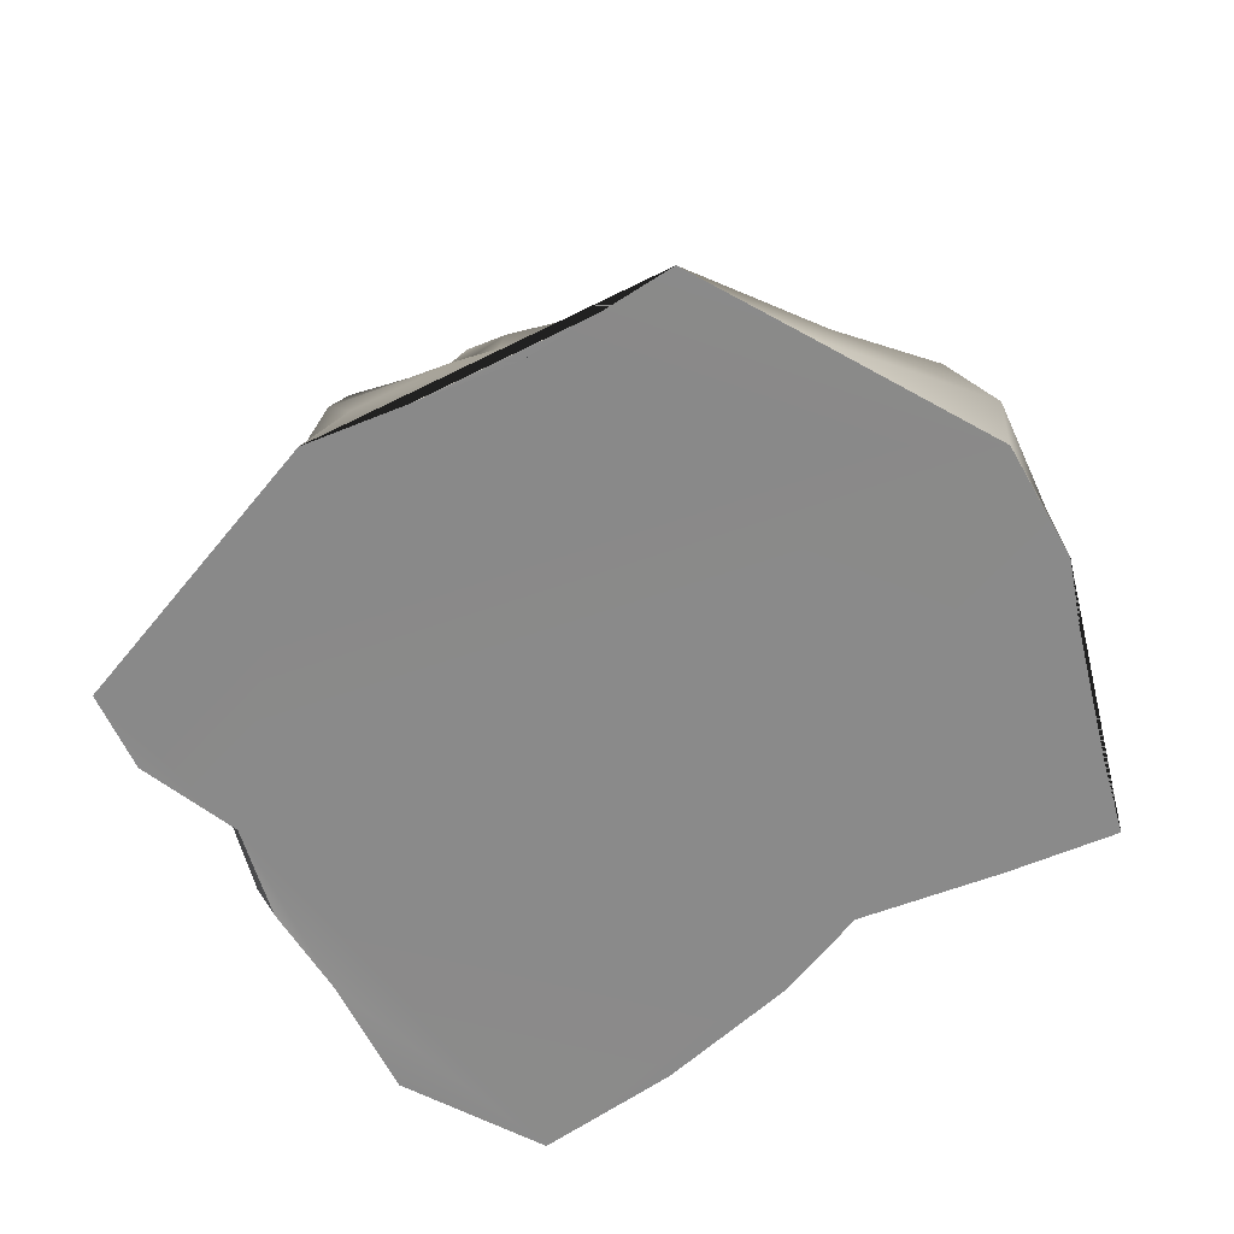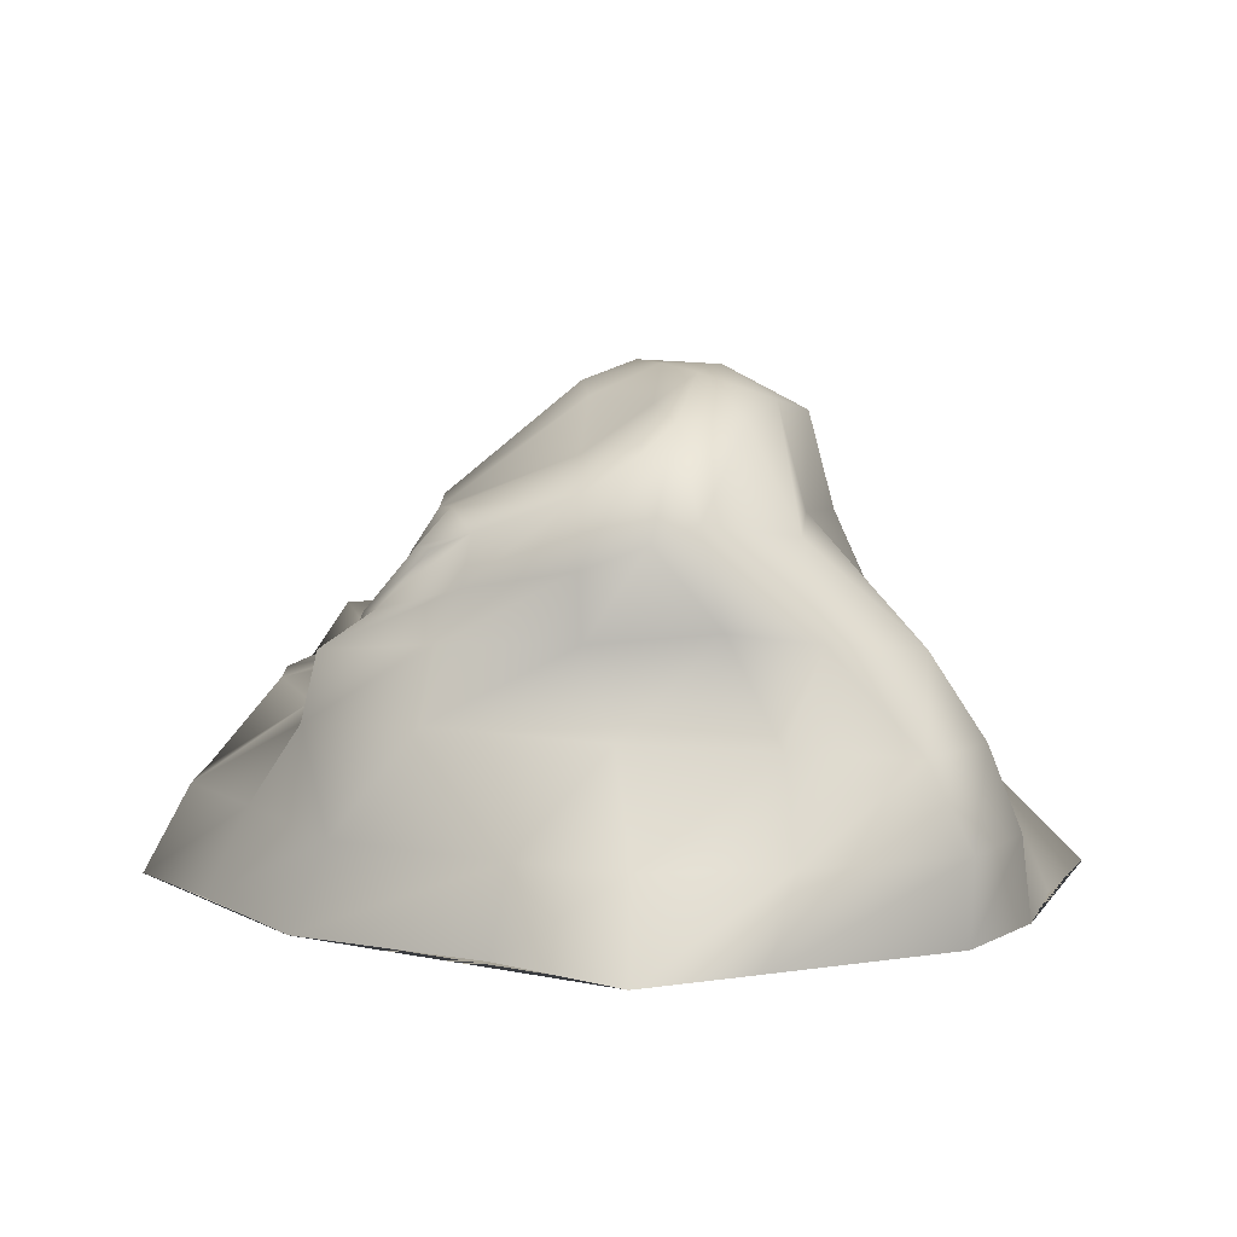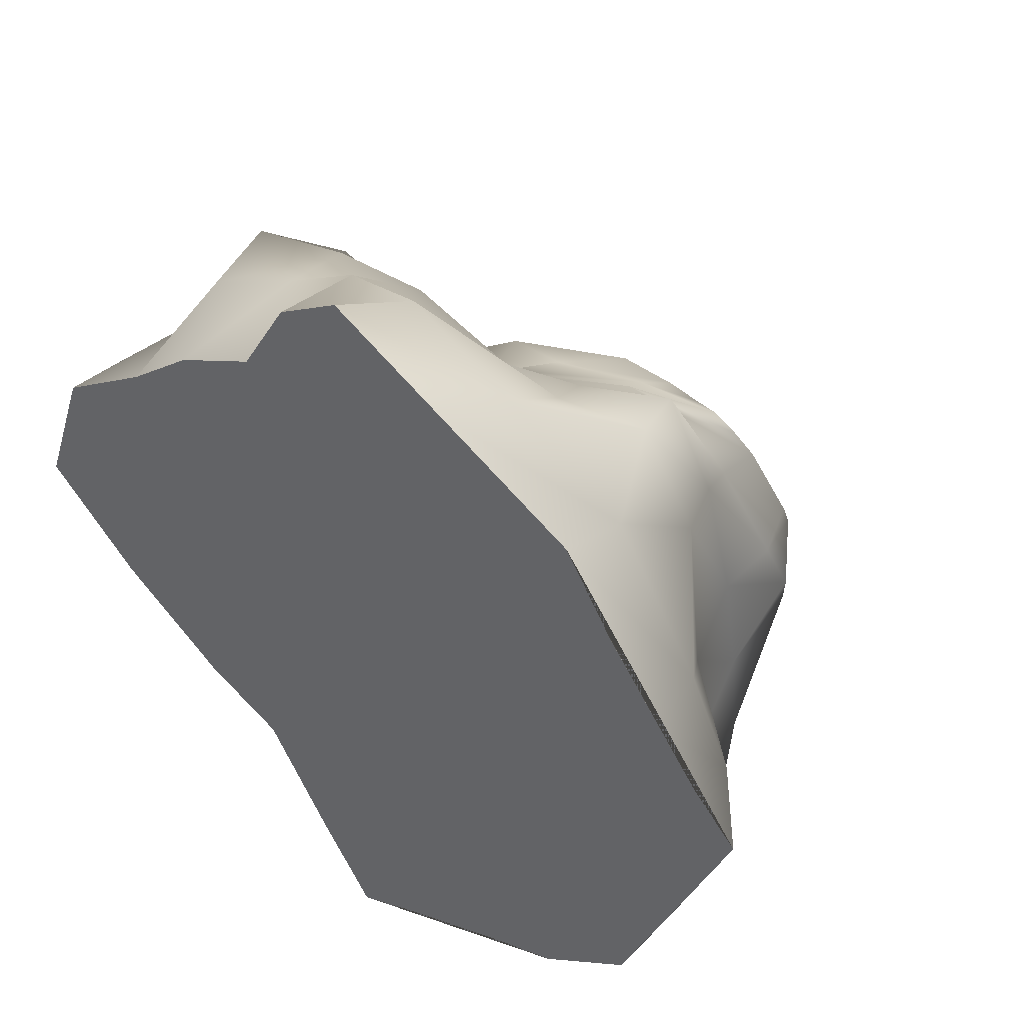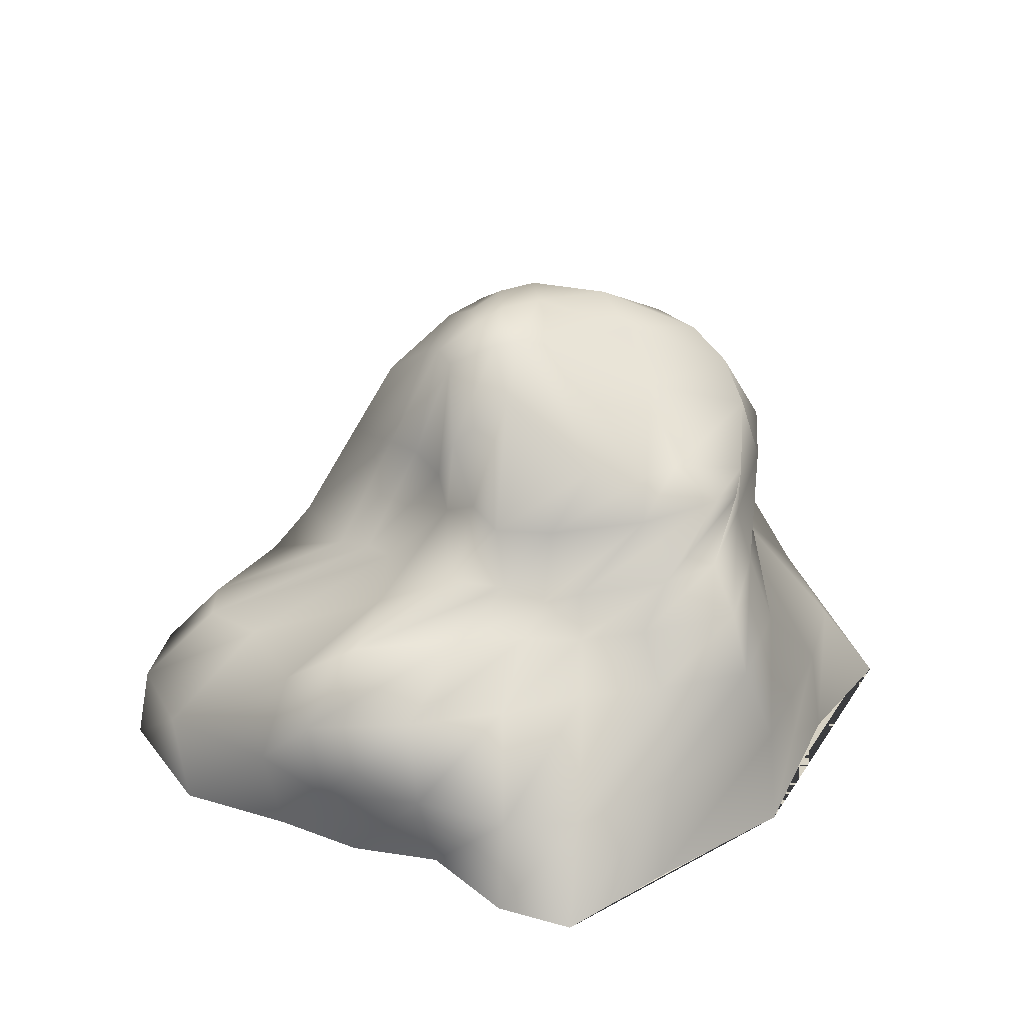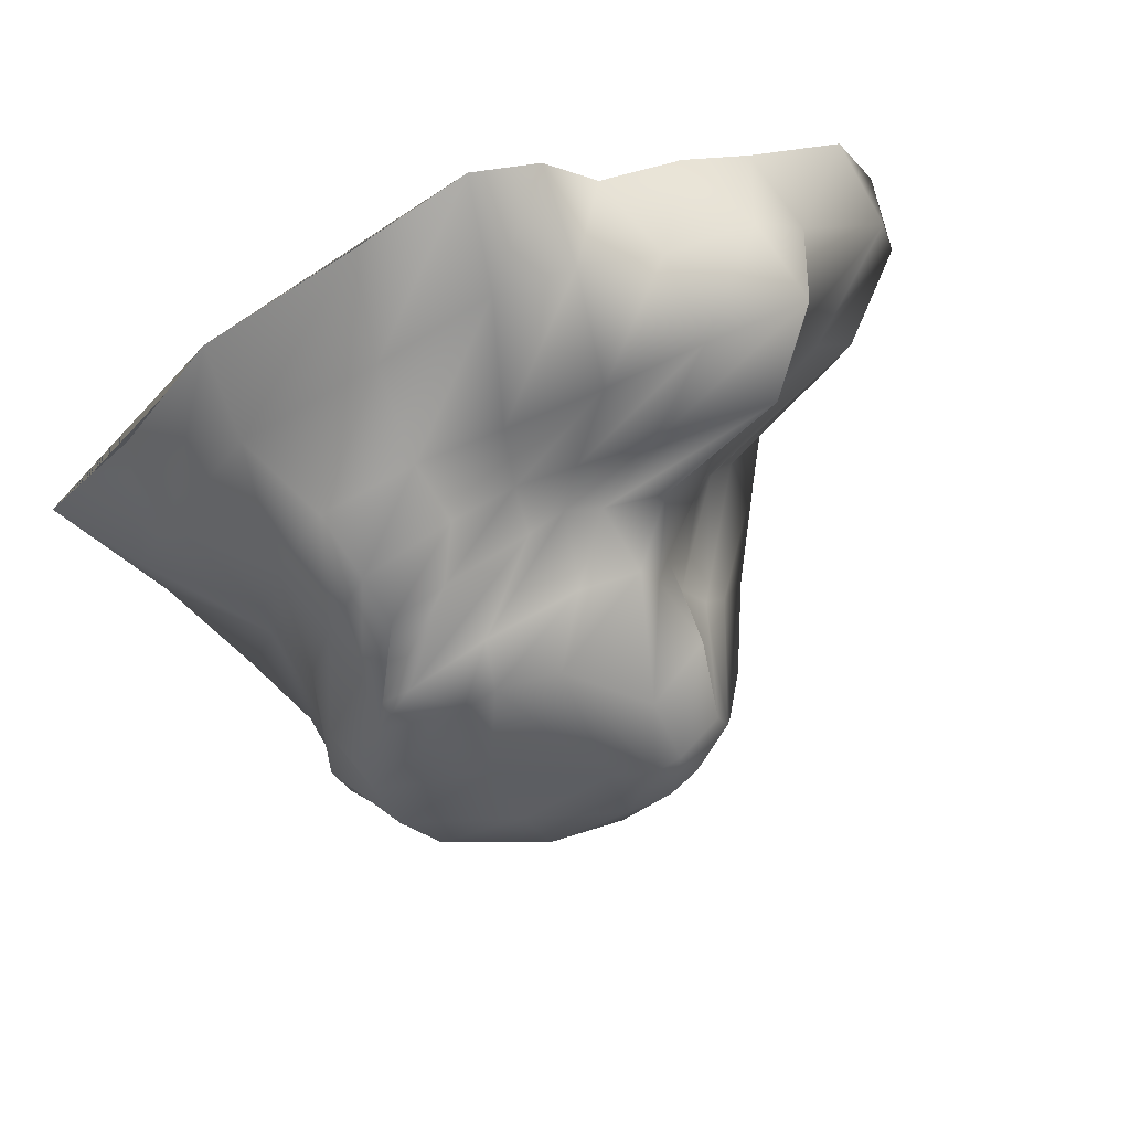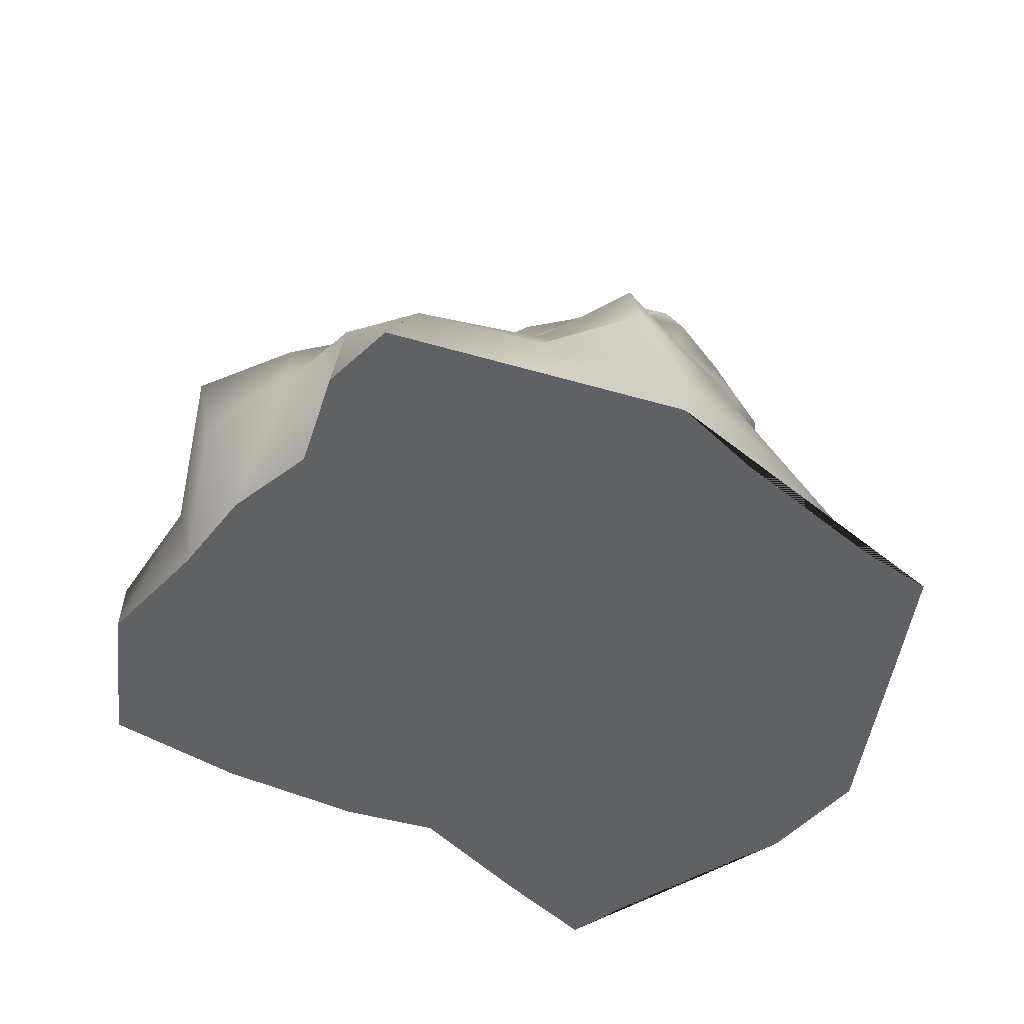
<metadata>
{"format":"obj","ext":"obj","renderer":"f3d","projection":"perspective","resolution":1024,"background":"white","views":[{"elev":-63.4,"azim":82.1,"up":"+Y"},{"elev":7.2,"azim":87.2,"up":"+Y"},{"elev":45.6,"azim":36.4,"up":"+Z"},{"elev":27.1,"azim":-9.5,"up":"+Y"},{"elev":77.3,"azim":156.9,"up":"+Z"},{"elev":-48.7,"azim":13.1,"up":"+Y"}]}
</metadata>
<code>
v  -5.451 0 4.244
v  -7.461 0 2.844
v  -8.49 0 -0.08291
v  -2.344 0.06404 6.279
v  -6.557 0 -2.172
v  -4.317 0 -4.036
v  -2.654 0 -5.01
v  -1.293 0 -7.515
v  -0.1784 0 -9.404
v  5.038 0 -7.361
v  2.602 0 -8.179
v  6.932 0 -5.928
v  8.358 0 -2.328
v  9.292 0 0.06437
v  5.276 0 5.841
v  7.323 0 2.321
v  2.274 0.008727 7.59
v  0.07399 0 8.993
v  -1.275 0.01345 8.118
v  -4.015 0.003976 5.474
v  -0.8796 6.459 2.305
v  -0.5214 6.341 3.288
v  0.04106 8.414 1.261
v  -1.228 7.767 1.816
v  0.6638 6.233 3.397
v  1.543 7.465 3.079
v  2.62 6.48 3.697
v  2.794 7.307 3.167
v  4.252 6.766 3.53
v  3.454 7.376 2.945
v  4.763 6.729 3.276
v  5.041 7.055 2.576
v  -0.09503 9.449 0.48
v  -1.085 9.007 0.3434
v  0.4809 9.521 0.4868
v  1.318 9.255 0.3896
v  3.38 8.307 0.6262
v  5.534 7.756 0.6963
v  -0.3467 9.722 -0.2667
v  -1.259 9.138 -0.1843
v  0.251 9.899 -0.5594
v  1.144 9.854 -0.9773
v  3.11 9.197 -0.6954
v  5.343 8.387 -0.3058
v  -0.371 9.604 -1.245
v  -1.443 8.936 -0.7167
v  0.4303 9.773 -1.907
v  1.226 9.838 -2.103
v  2.739 9.742 -1.532
v  4.757 8.949 -1.006
v  -0.5995 8.779 -3.053
v  -2.115 7.995 -2.02
v  0.2928 8.862 -3.798
v  1.176 8.975 -3.742
v  2.579 9.243 -2.999
v  4.195 8.919 -2.303
v  -2.765 1.943 6.815
v  -4.655 1.767 5.936
v  -1.124 1.886 7.827
v  0.4127 1.833 7.995
v  2.625 1.812 6.723
v  5.316 1.7 5.13
v  -2.873 3.598 6.373
v  -4.942 3.505 6.004
v  -0.8978 3.668 6.337
v  0.9507 3.473 5.646
v  2.635 3.423 5.563
v  4.527 3.644 5.611
v  -1.503 4.499 4.64
v  -3.807 4.799 5.158
v  -0.09831 4.325 4.496
v  1.096 4.275 4.675
v  2.41 4.489 4.976
v  4.272 4.921 5.321
v  -0.3556 4.967 3.328
v  -1.557 5.15 3.194
v  0.3784 4.881 4.021
v  1.157 5.065 4.128
v  2.955 5.439 4.55
v  4.068 5.621 4.266
v  7.167 1.679 1.986
v  8.076 1.665 -0.05393
v  7.945 1.665 -2.828
v  7.049 1.665 -5.962
v  5.171 1.665 -7.144
v  5.638 3.752 3.507
v  6.165 3.505 0.1421
v  6.301 3.377 -2.759
v  6.975 3.331 -5.131
v  5.35 3.331 -6.466
v  5.178 5.114 3.219
v  5.782 5.17 0.6916
v  5.984 5.375 -1.768
v  6.249 5.207 -3.469
v  5.416 5.001 -5.374
v  4.953 6.067 2.774
v  5.935 6.464 0.7587
v  6.203 6.931 -0.4614
v  5.997 7.268 -1.335
v  5.099 6.952 -3.186
v  2.853 1.665 -7.313
v  0.3727 1.665 -7.742
v  -1.597 1.665 -6.031
v  -3.109 1.587 -4.067
v  -4.997 1.579 -3.471
v  2.982 3.331 -6.095
v  0.2799 3.331 -5.821
v  -1.876 3.219 -5.089
v  -3.124 2.987 -3.713
v  -4.961 3 -3.069
v  2.784 5.014 -4.996
v  -0.02414 5.047 -5.276
v  -1.666 4.888 -4.953
v  -2.726 4.546 -3.725
v  -4.138 4.311 -2.455
v  2.463 7.168 -3.563
v  0.5163 7.048 -4.323
v  -0.8413 6.995 -4.396
v  -1.914 6.823 -3.551
v  -2.972 6.269 -2.482
v  -7.615 1.569 -1.711
v  -8.21 1.594 0.05067
v  -7.71 1.661 2.266
v  -5.834 1.665 4.114
v  -6.444 2.992 -1.16
v  -6.63 3.089 0.08549
v  -5.746 3.135 1.2
v  -5.178 3.211 3.457
v  -3.527 4.242 -0.7574
v  -2.968 4.434 -0.05226
v  -2.611 4.61 0.8107
v  -3.018 4.464 2.609
v  -2.302 6.714 -0.7414
v  -1.832 6.777 0.01784
v  -1.411 6.484 0.6654
v  -1.319 5.917 1.321
g rock_01
f 1 2 3 4
f 3 5 6 7
f 7 8 9 10
f 9 11 10
f 7 10 12 4
f 12 13 14 15
f 14 16 15
f 15 17 18 4
f 18 19 4
f 12 15 4
f 3 7 4
f 20 1 4
f 21 22 23 24
f 22 25 26 23
f 25 27 28 26
f 27 29 30 28
f 29 31 32 30
f 24 23 33 34
f 23 26 35 33
f 26 28 36 35
f 28 30 37 36
f 30 32 38 37
f 34 33 39 40
f 33 35 41 39
f 35 36 42 41
f 36 37 43 42
f 37 38 44 43
f 40 39 45 46
f 39 41 47 45
f 41 42 48 47
f 42 43 49 48
f 43 44 50 49
f 46 45 51 52
f 45 47 53 51
f 47 48 54 53
f 48 49 55 54
f 49 50 56 55
f 20 4 57 58
f 4 19 59 57
f 19 18 60 59
f 18 17 61 60
f 17 15 62 61
f 58 57 63 64
f 57 59 65 63
f 59 60 66 65
f 60 61 67 66
f 61 62 68 67
f 64 63 69 70
f 63 65 71 69
f 65 66 72 71
f 66 67 73 72
f 67 68 74 73
f 70 69 75 76
f 69 71 77 75
f 71 72 78 77
f 72 73 79 78
f 73 74 80 79
f 76 75 22 21
f 75 77 25 22
f 77 78 27 25
f 78 79 29 27
f 79 80 31 29
f 15 16 81 62
f 16 14 82 81
f 14 13 83 82
f 13 12 84 83
f 12 10 85 84
f 62 81 86 68
f 81 82 87 86
f 82 83 88 87
f 83 84 89 88
f 84 85 90 89
f 68 86 91 74
f 86 87 92 91
f 87 88 93 92
f 88 89 94 93
f 89 90 95 94
f 74 91 96 80
f 91 92 97 96
f 92 93 98 97
f 93 94 99 98
f 94 95 100 99
f 80 96 32 31
f 96 97 38 32
f 97 98 44 38
f 98 99 50 44
f 99 100 56 50
f 10 11 101 85
f 11 9 102 101
f 9 8 103 102
f 8 7 104 103
f 7 6 105 104
f 85 101 106 90
f 101 102 107 106
f 102 103 108 107
f 103 104 109 108
f 104 105 110 109
f 90 106 111 95
f 106 107 112 111
f 107 108 113 112
f 108 109 114 113
f 109 110 115 114
f 95 111 116 100
f 111 112 117 116
f 112 113 118 117
f 113 114 119 118
f 114 115 120 119
f 100 116 55 56
f 116 117 54 55
f 117 118 53 54
f 118 119 51 53
f 119 120 52 51
f 6 5 121 105
f 5 3 122 121
f 3 2 123 122
f 2 1 124 123
f 1 20 58 124
f 105 121 125 110
f 121 122 126 125
f 122 123 127 126
f 123 124 128 127
f 124 58 64 128
f 110 125 129 115
f 125 126 130 129
f 126 127 131 130
f 127 128 132 131
f 128 64 70 132
f 115 129 133 120
f 129 130 134 133
f 130 131 135 134
f 131 132 136 135
f 132 70 76 136
f 120 133 46 52
f 133 134 40 46
f 134 135 34 40
f 135 136 24 34
f 136 76 21 24

</code>
